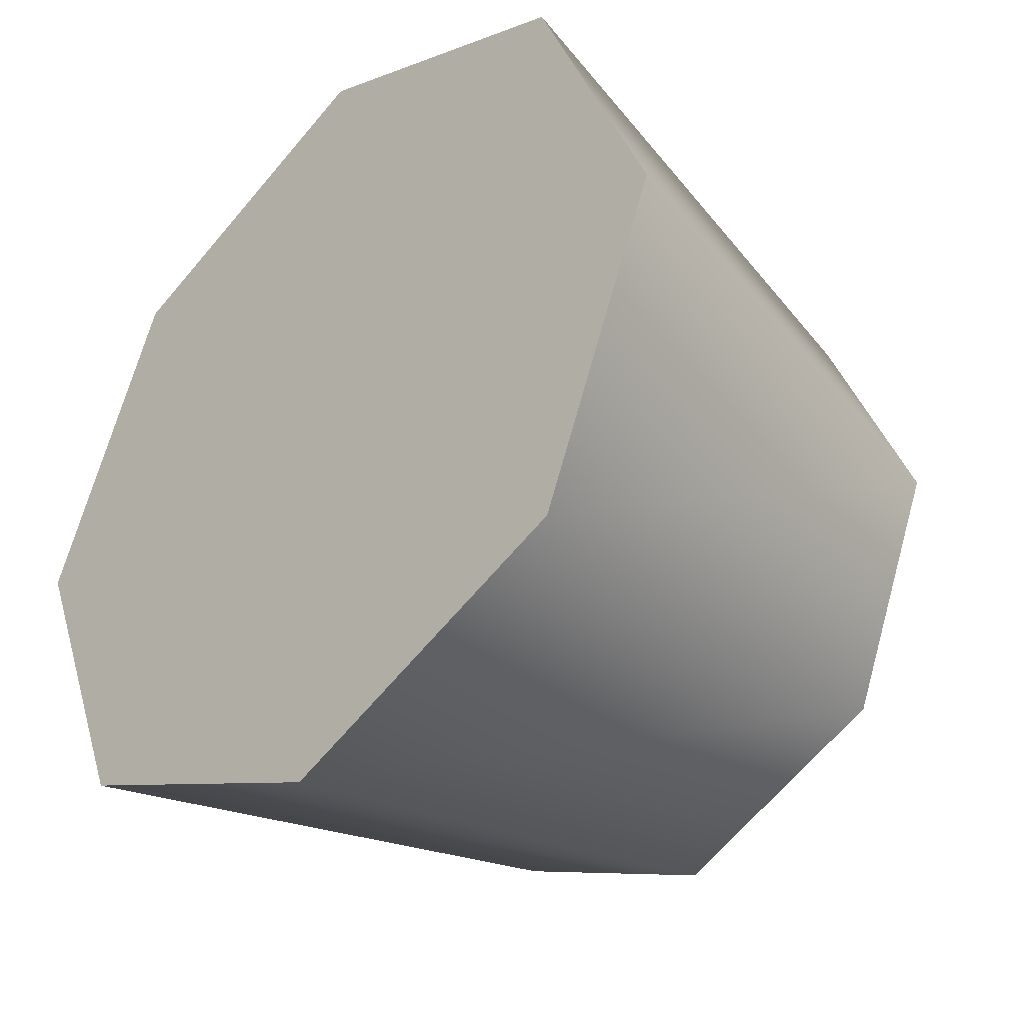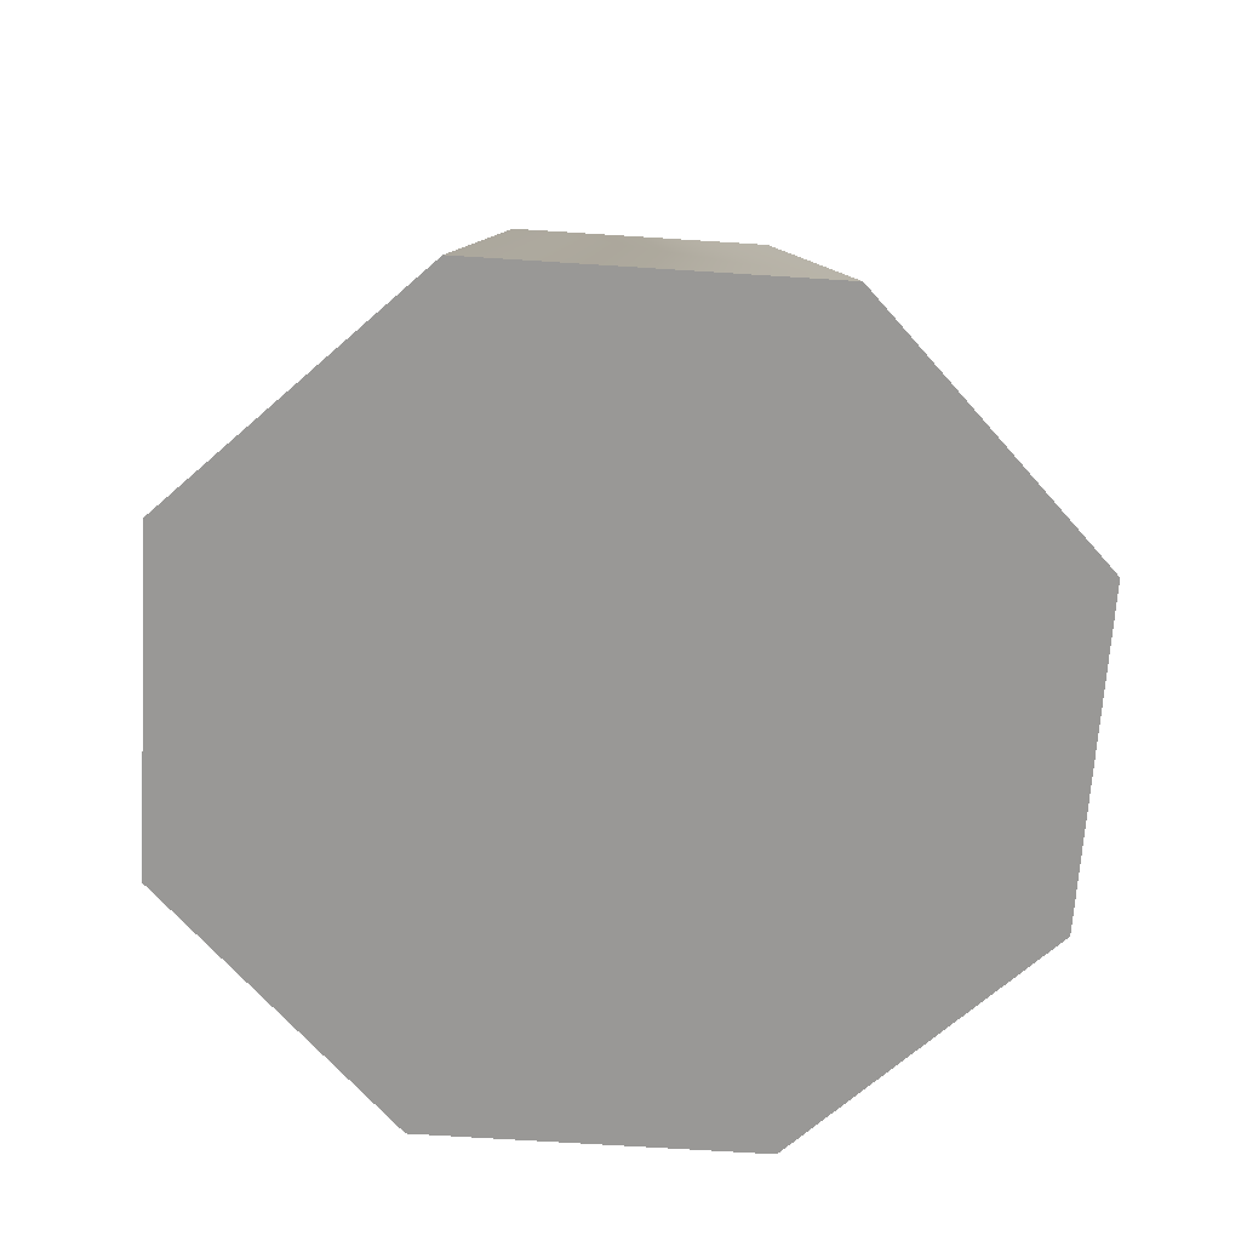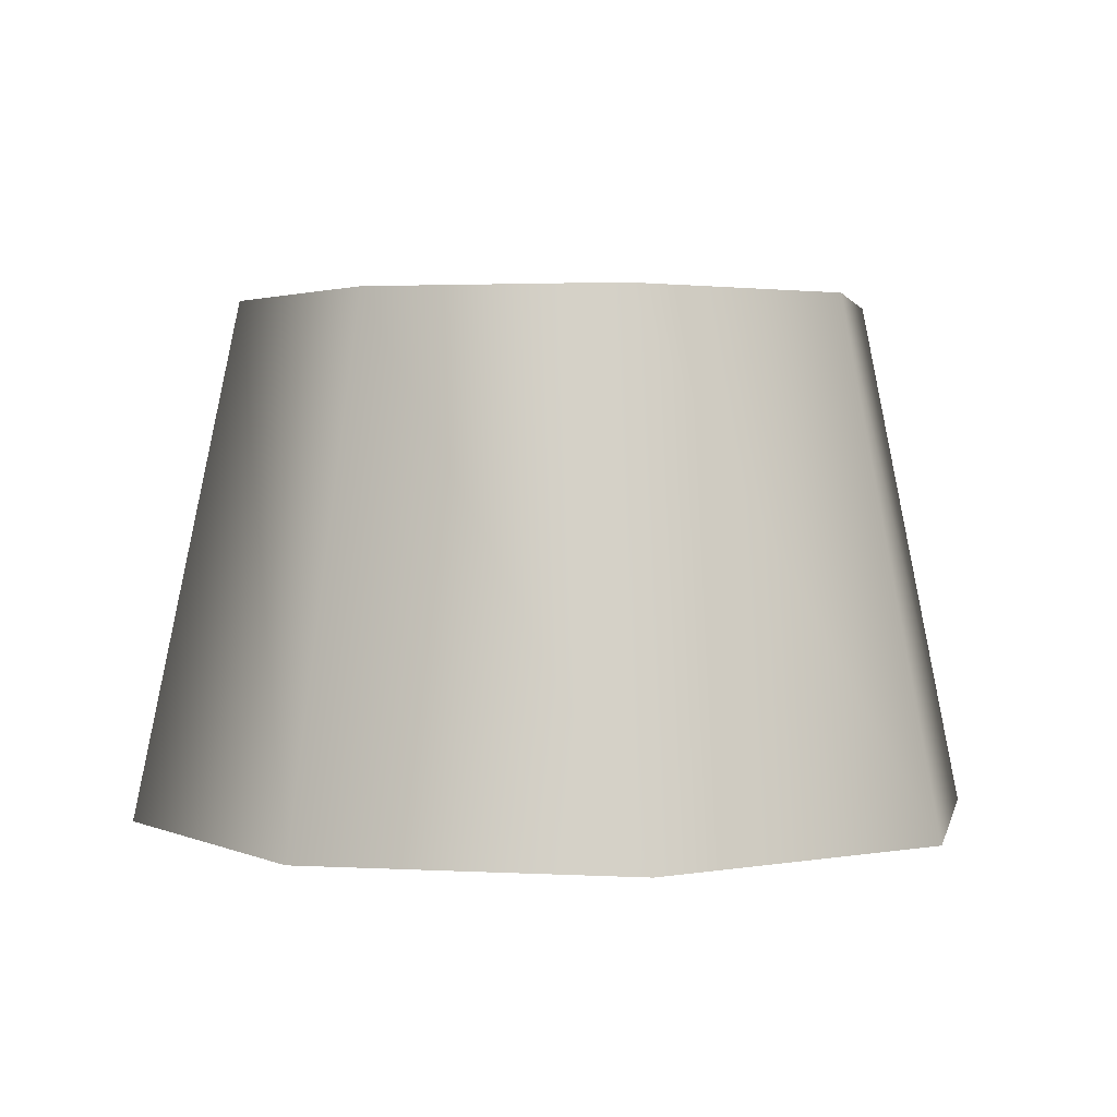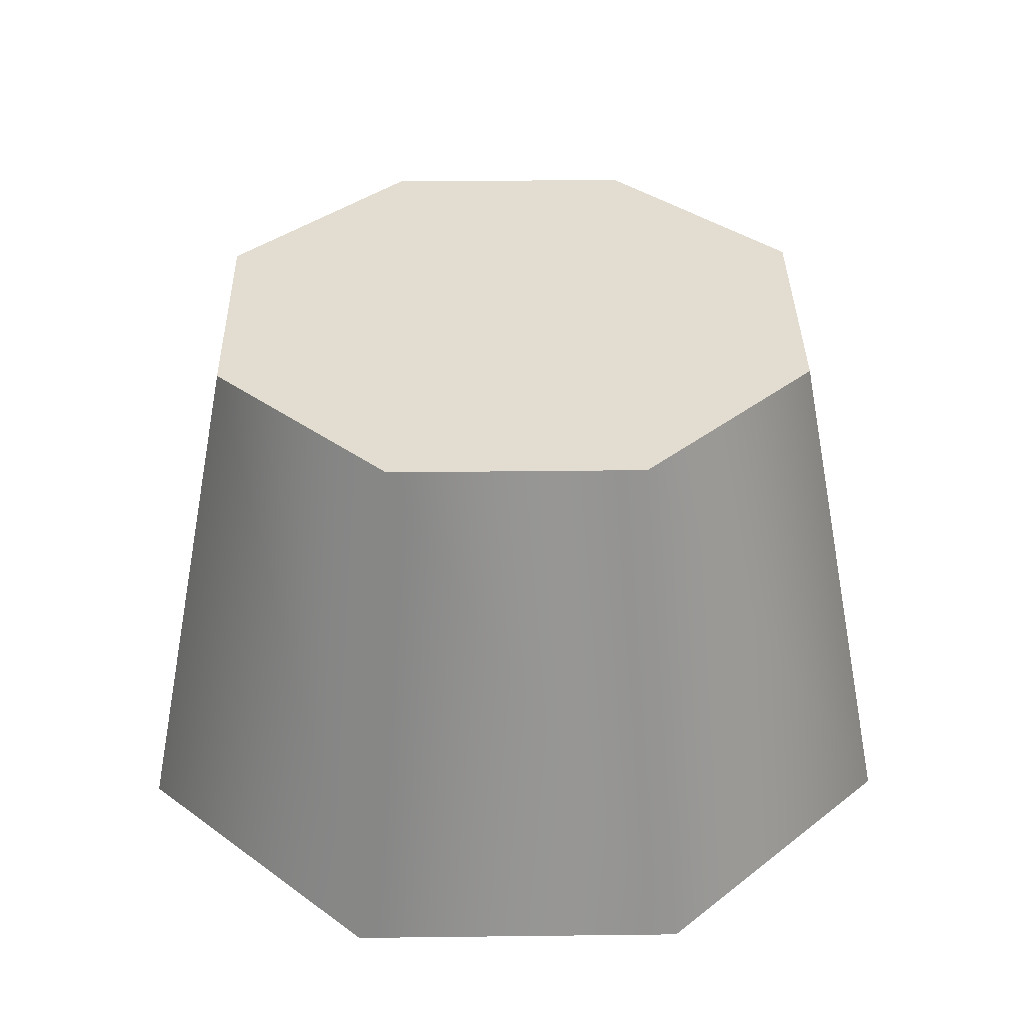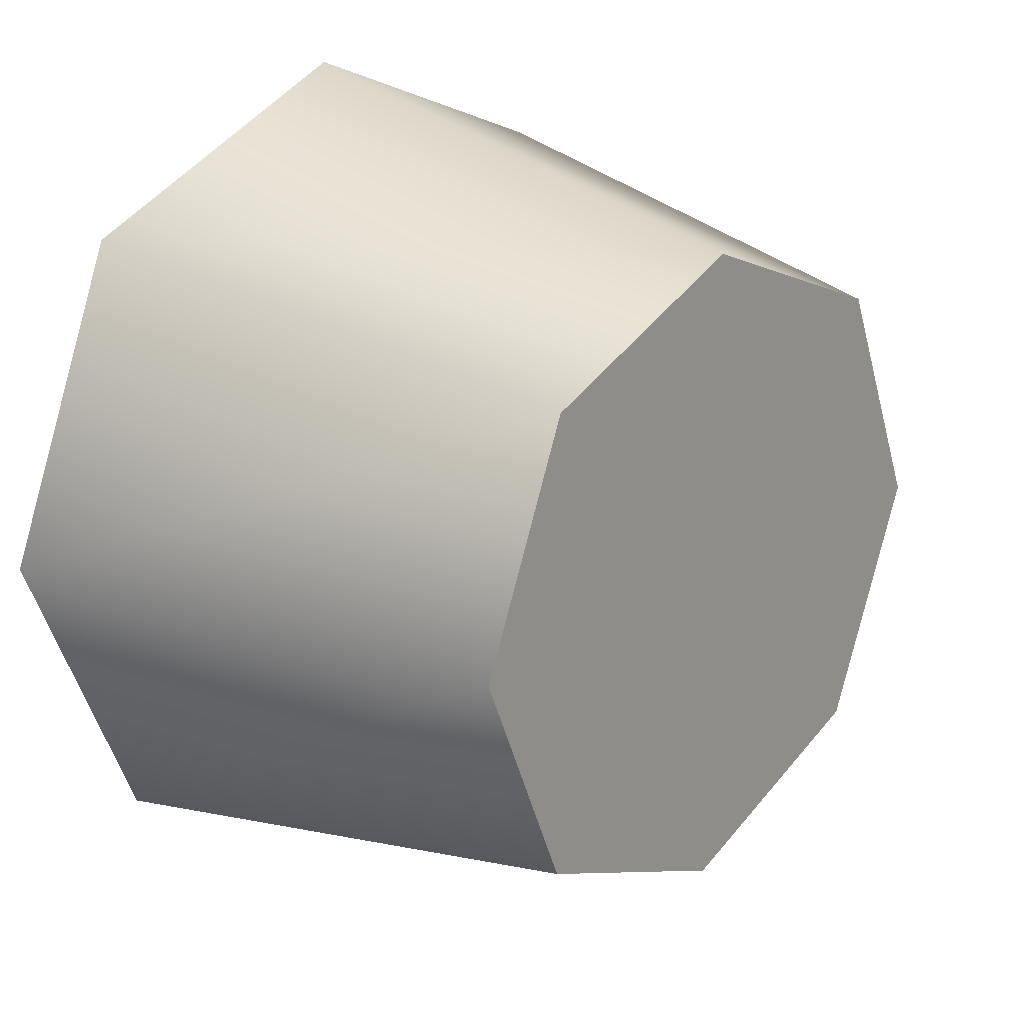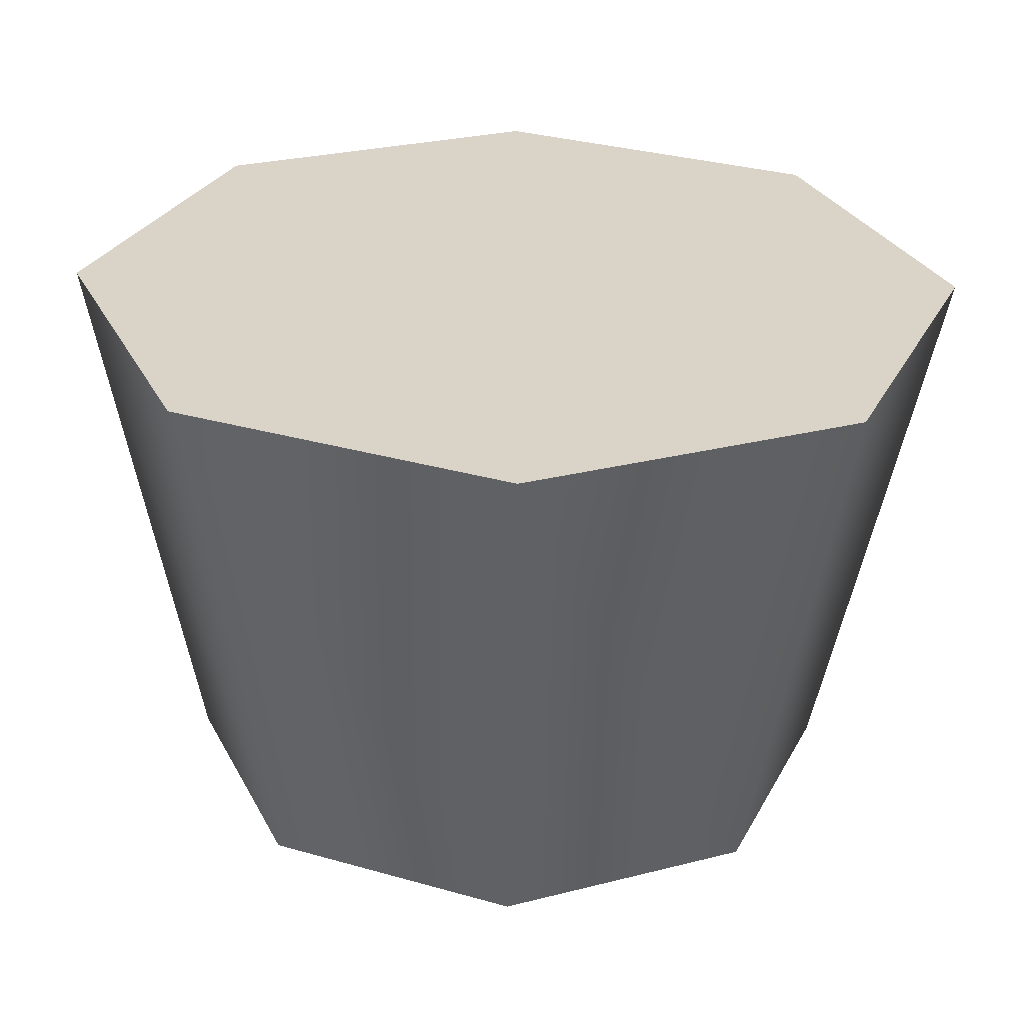
<metadata>
{"format":"obj","ext":"obj","renderer":"f3d","projection":"perspective","resolution":1024,"background":"white","views":[{"elev":-37.1,"azim":45.5,"up":"+Z"},{"elev":-68.6,"azim":-116.2,"up":"+Y"},{"elev":2.1,"azim":79.1,"up":"+Y"},{"elev":35.3,"azim":-158.4,"up":"+Y"},{"elev":21.7,"azim":131.5,"up":"+Z"},{"elev":-61.7,"azim":-1.0,"up":"+Z"}]}
</metadata>
<code>
o Cylinder
v 0 -0.2 -0.5
v 0 0.4 -0.375
v 0.3536 -0.2 -0.3536
v 0.2652 0.4 -0.2652
v 0.5 -0.2 0
v 0.375 0.4 0
v 0.3536 -0.2 0.3536
v 0.2652 0.4 0.2652
v 0 -0.2 0.5
v 0 0.4 0.375
v -0.3536 -0.2 0.3536
v -0.2652 0.4 0.2652
v -0.5 -0.2 0
v -0.375 0.4 0
v -0.3536 -0.2 -0.3536
v -0.2652 0.4 -0.2652
f 1 2 4 3
f 3 4 6 5
f 5 6 8 7
f 7 8 10 9
f 9 10 12 11
f 11 12 14 13
f 4 2 16 14 12 10 8 6
f 13 14 16 15
f 15 16 2 1
f 1 3 5 7 9 11 13 15

</code>
